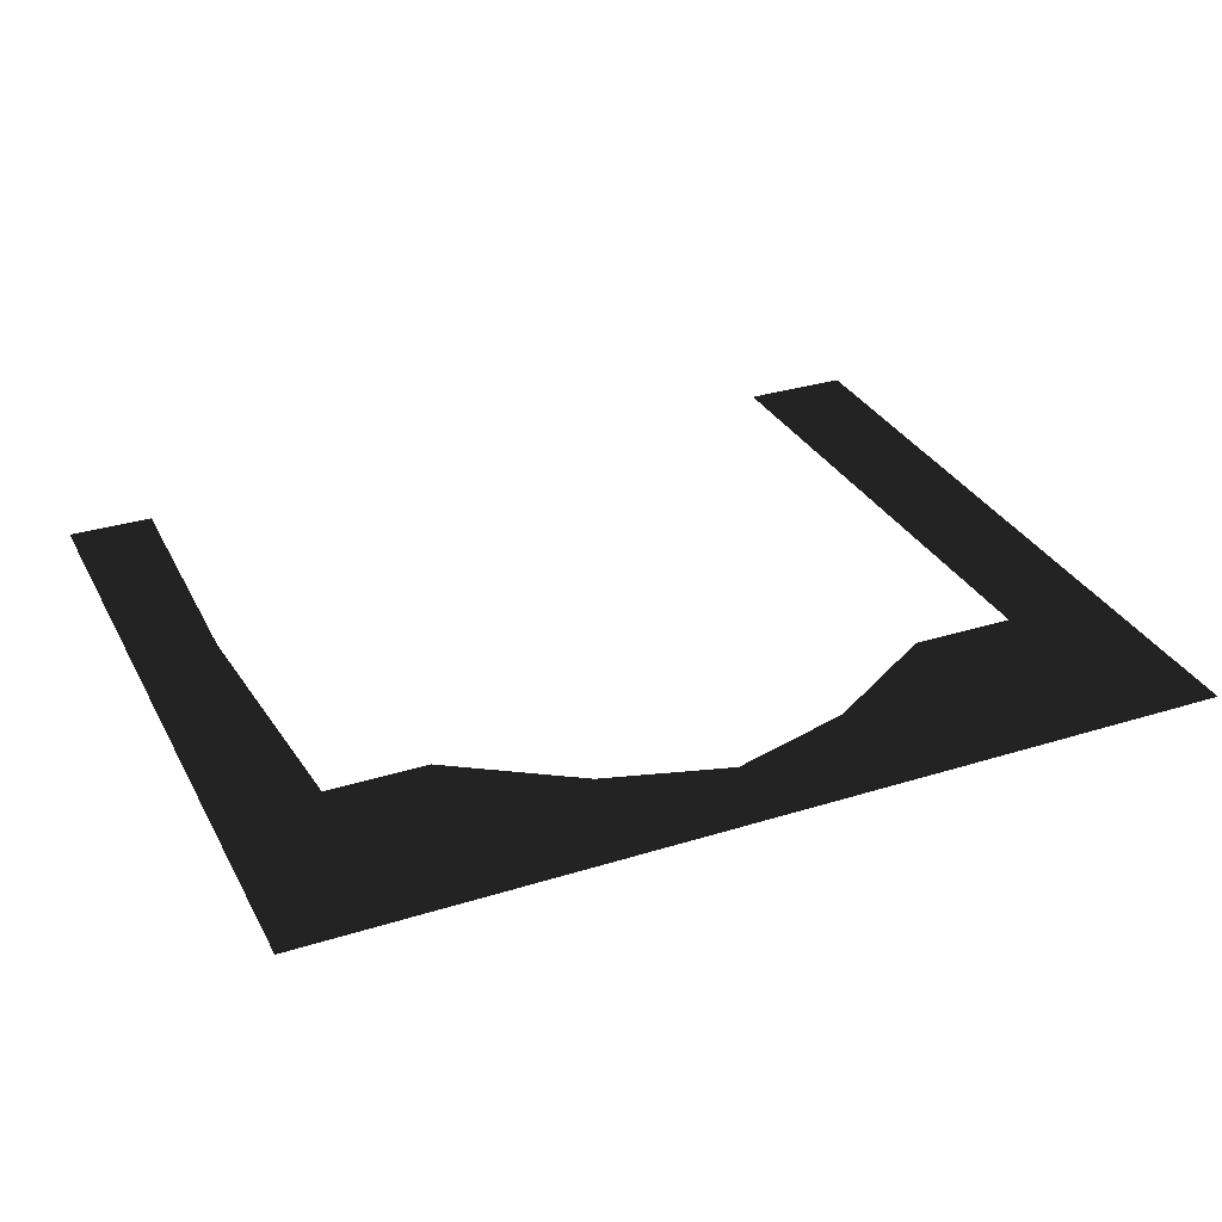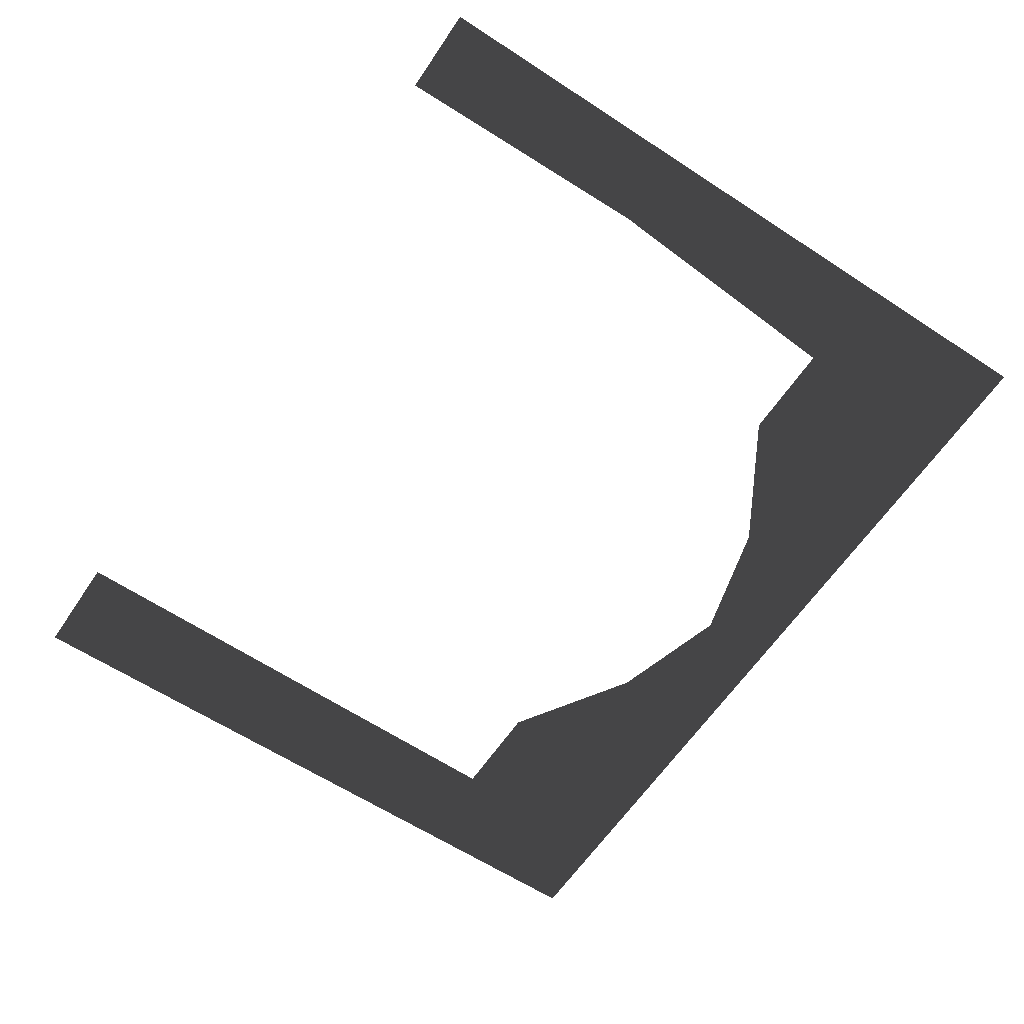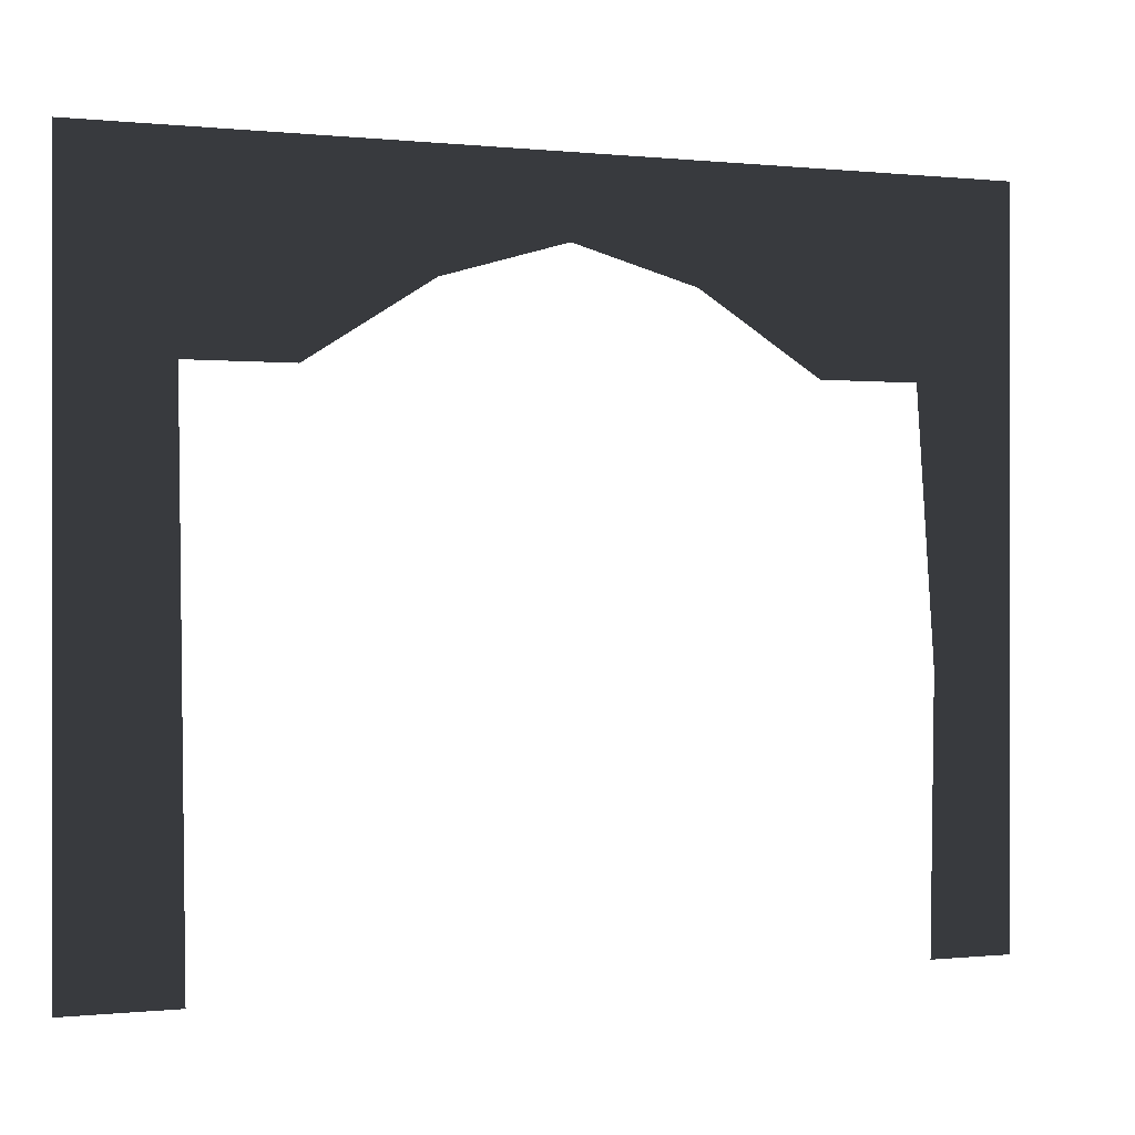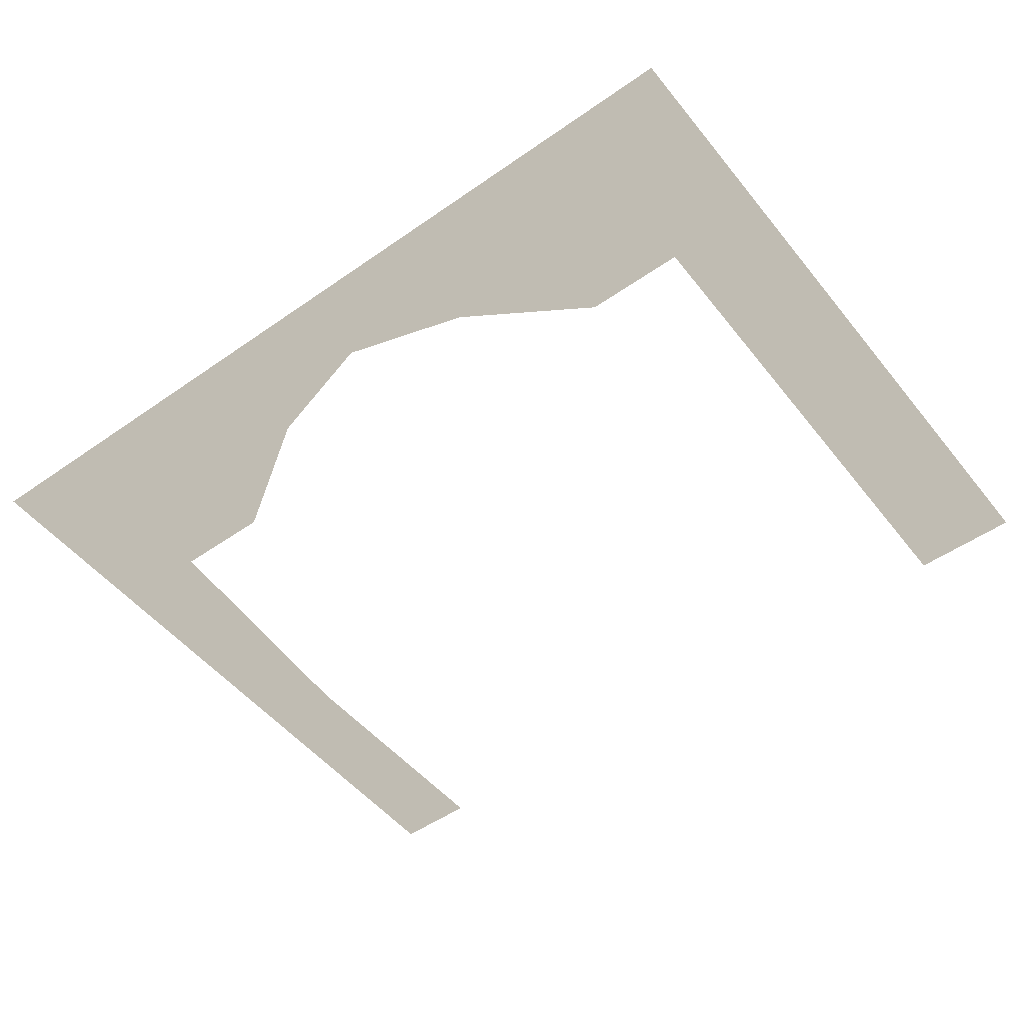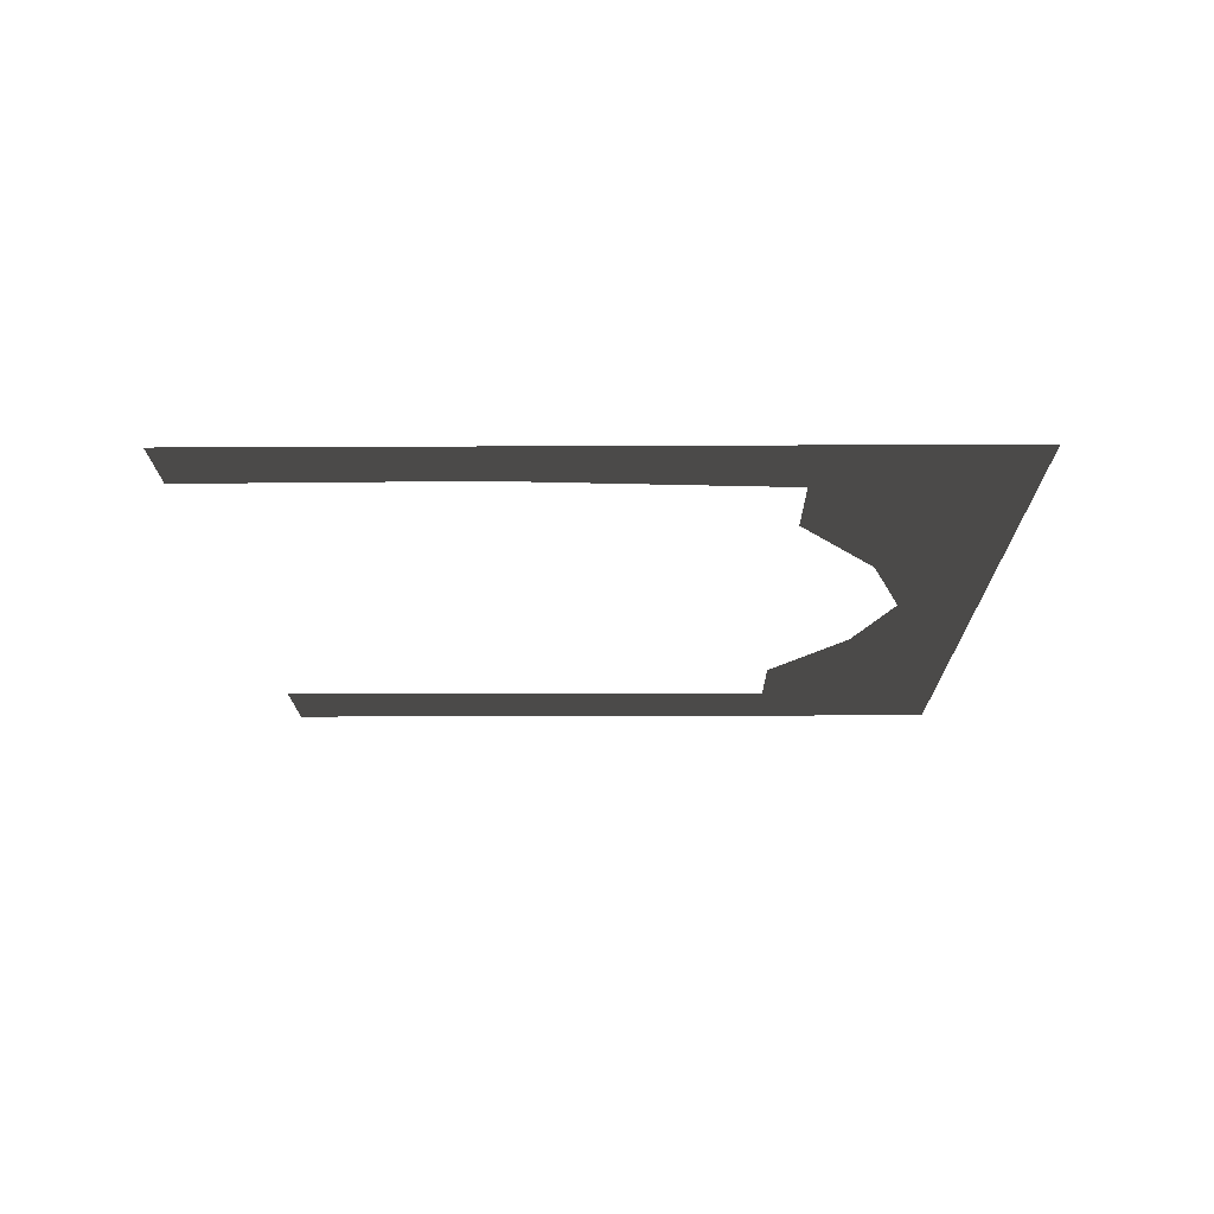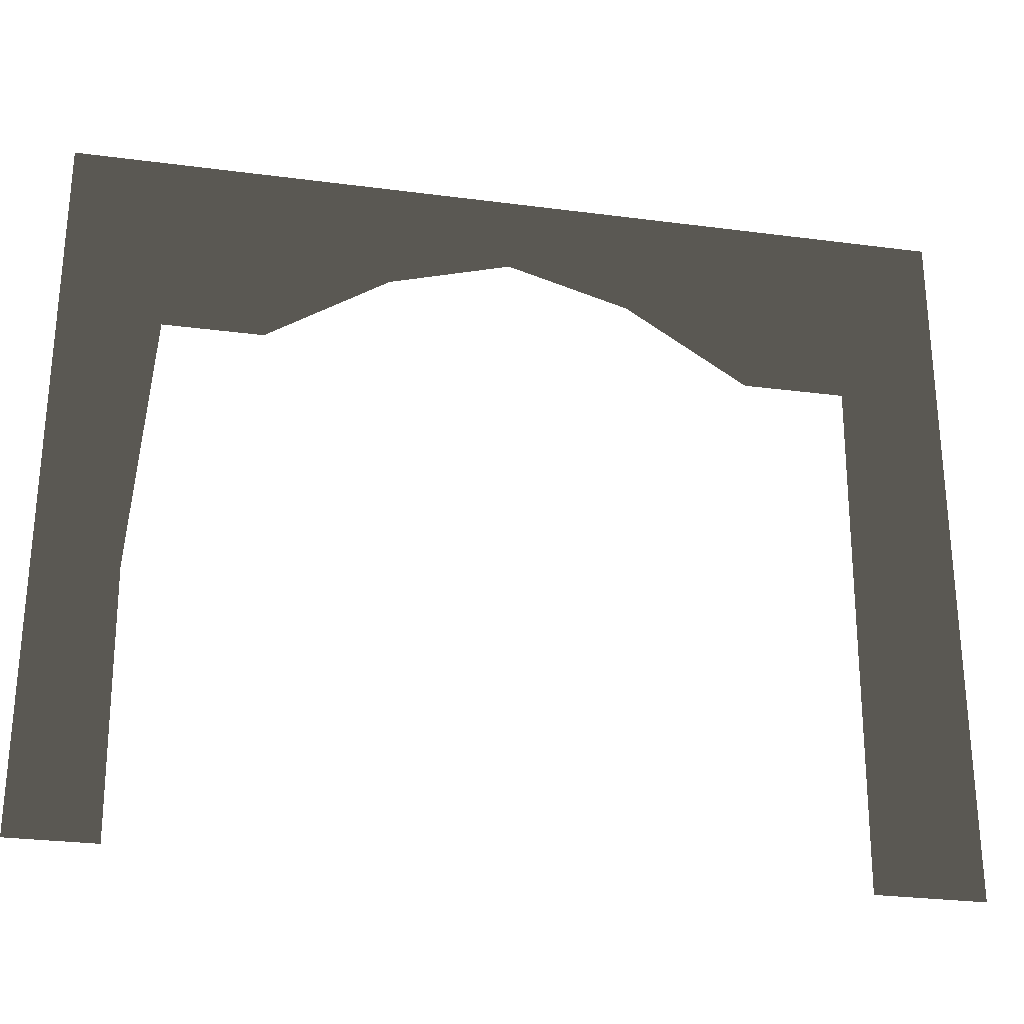
<metadata>
{"format":"obj","ext":"obj","renderer":"f3d","projection":"perspective","resolution":1024,"background":"white","views":[{"elev":31.6,"azim":-23.9,"up":"+Y"},{"elev":-61.4,"azim":-123.7,"up":"+Y"},{"elev":-0.1,"azim":157.7,"up":"+Z"},{"elev":-50.7,"azim":37.4,"up":"+Y"},{"elev":-16.5,"azim":-89.4,"up":"+Y"},{"elev":-27.9,"azim":-11.3,"up":"+Z"}]}
</metadata>
<code>
v 3.552 3.45e-05 5.437
v 4.605 2.494e-05 7.394
v 3.552 3.45e-05 7.394
v 4.605 2.494e-05 5.437
v 3.52 3.432e-05 2.728
v 4.605 2.494e-05 2.728
v 3.488 3.415e-05 -2.091e-21
v 4.605 1.731e-05 -3.099e-06
v 2.5 2.88e-05 5.437
v 2.5 3.643e-05 7.394
v 1.25 3.729e-05 7.394
v 1.25 2.966e-05 6.23
v 3.29e-05 3.815e-05 7.394
v 4.767e-07 3.052e-05 6.591
v -1.25 3.138e-05 6.236
v -1.25 3.901e-05 7.394
v -2.5 3.224e-05 5.437
v -2.5 3.987e-05 7.394
v -3.52 3.434e-05 5.437
v -3.52 4.197e-05 7.394
v -4.539 3.645e-05 5.437
v -4.539 3.645e-05 2.728
v -3.709 3.332e-05 2.728
v -4.539 4.408e-05 7.394
v -4.539 2.882e-05 -1.371e-06
v -3.668 3.354e-05 -2.054e-21
g P_DF_Wall_25a_(2)_770_52
f 1 3 2
f 2 4 1
f 5 1 4
f 4 6 5
f 7 5 6
f 6 8 7
f 3 1 9
f 9 10 3
f 11 10 9
f 9 12 11
f 13 11 12
f 12 14 13
f 13 14 15
f 15 16 13
f 16 15 17
f 17 18 16
f 18 17 19
f 19 20 18
f 20 19 21
f 22 21 19
f 19 23 22
f 21 24 20
f 25 22 23
f 23 26 25

</code>
